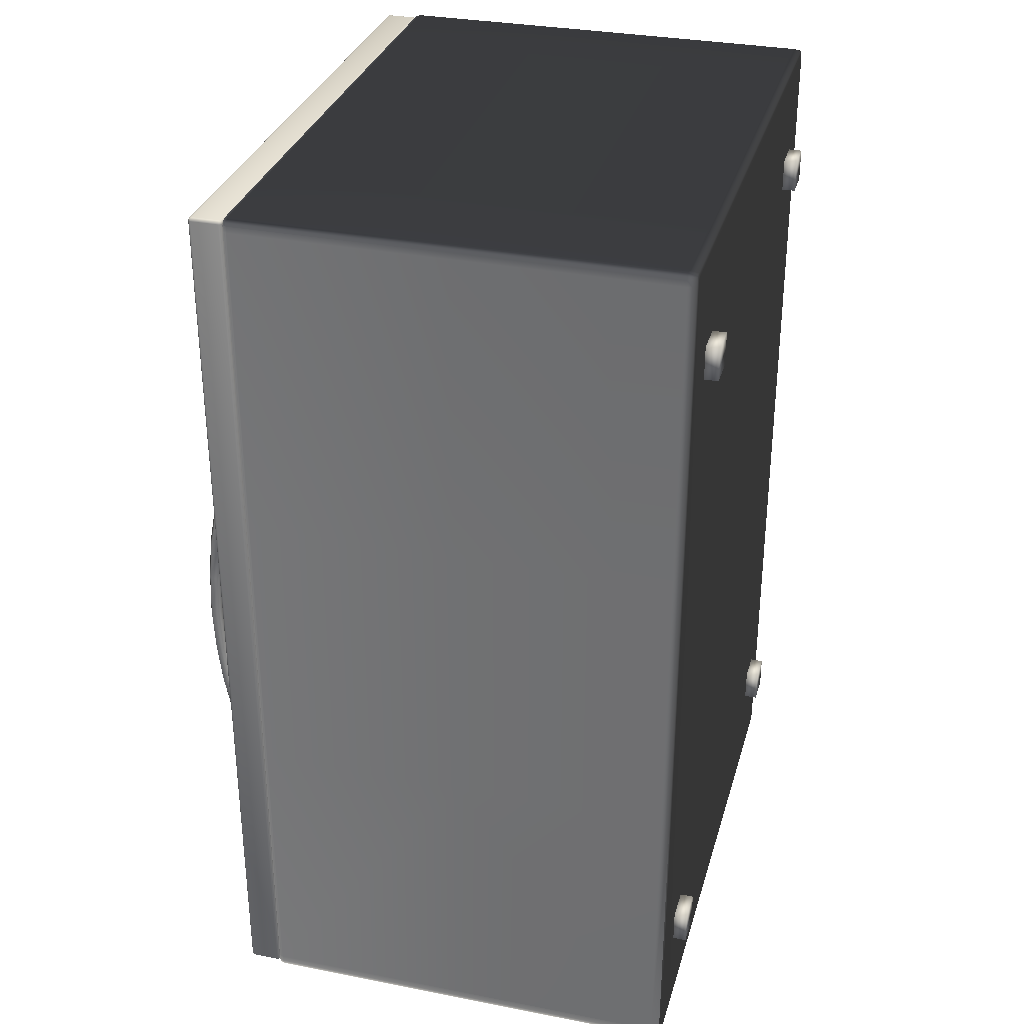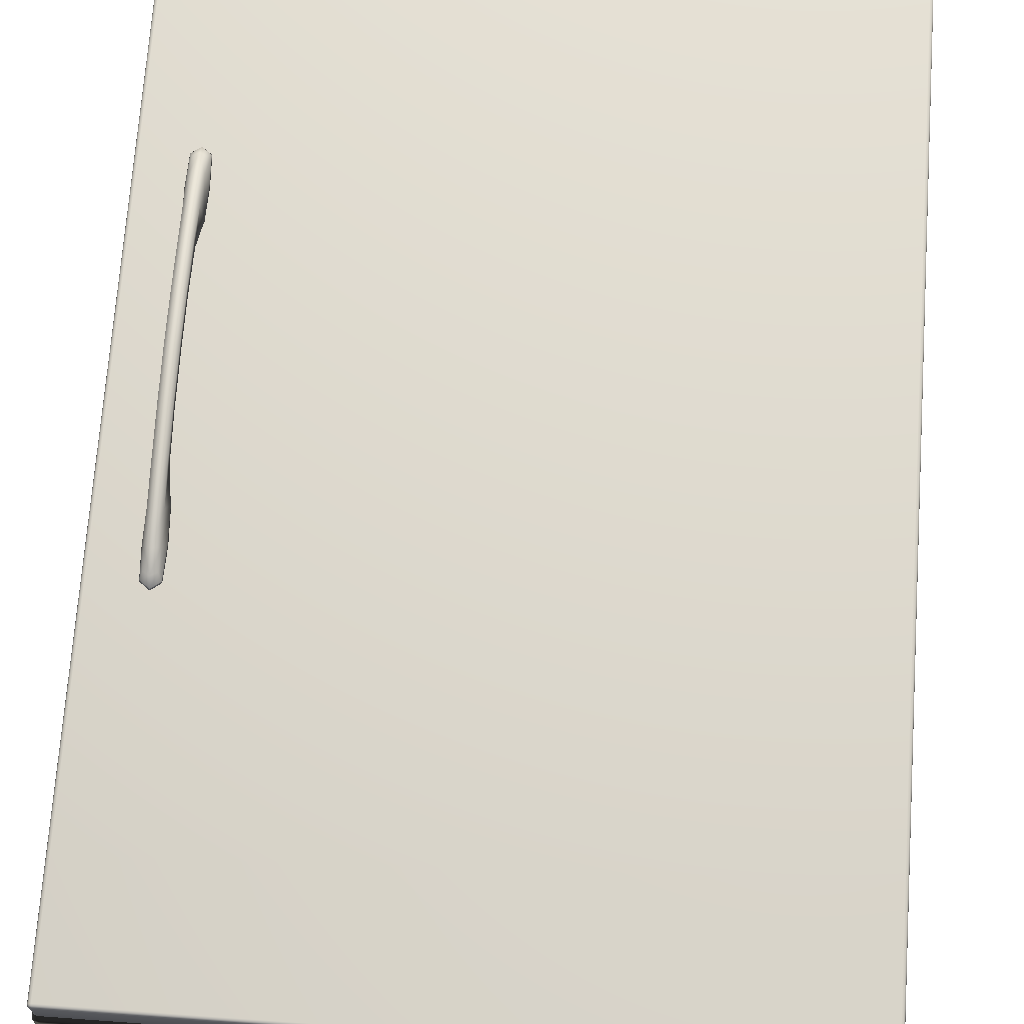
<metadata>
{"format":"obj","ext":"obj","renderer":"f3d","projection":"perspective","resolution":1024,"background":"white","views":[{"elev":31.9,"azim":-74.7,"up":"+Z"},{"elev":70.5,"azim":4.1,"up":"+Y"}]}
</metadata>
<code>
v  -24.02 28.16 70.21
v  -24.02 52.95 70.19
v  -34.77 52.95 70.17
v  -34.77 28.16 70.19
v  -24.02 2.803 70.19
v  -34.77 2.805 70.17
v  -34.77 53.59 68.62
v  -34.77 53.58 69.35
v  -24.02 53.59 69.35
v  -24.02 53.61 68.62
v  -24.02 53.44 69.99
v  -24.02 53.54 69.77
v  -34.77 53.53 69.76
v  -34.76 53.43 69.97
v  -35.58 2.803 68.62
v  -35.61 28.16 68.62
v  -35.61 28.16 31.38
v  -35.58 2.803 31.38
v  -35.56 2.805 69.35
v  -35.58 28.16 69.35
v  -35.38 28.16 69.99
v  -35.52 28.16 69.77
v  -35.5 2.81 69.76
v  -35.37 2.813 69.97
v  -24.02 1.776 69.99
v  -34.76 1.788 69.97
v  -35.38 53.44 68.62
v  -35.58 52.95 68.62
v  -35.56 52.95 69.35
v  -35.37 53.43 69.34
v  -35.37 52.94 69.97
v  -35.5 52.95 69.76
v  -35.25 53.35 69.86
v  -35.32 53.39 69.72
v  -35.38 1.776 68.62
v  -34.77 1.626 68.62
v  -34.77 1.642 69.35
v  -35.37 1.788 69.34
v  -24.02 1.609 68.62
v  -24.02 1.626 69.35
v  -34.77 1.691 69.76
v  -24.02 1.676 69.77
v  -35.25 1.872 69.86
v  -35.32 1.824 69.72
v  -34.77 1.626 31.38
v  -24.02 1.609 31.38
v  -24.02 1.609 -2.31
v  -34.77 1.626 -2.31
v  -35.61 28.16 -2.31
v  -35.58 52.95 31.38
v  -35.58 52.95 -2.31
v  -35.38 53.44 31.38
v  -35.38 53.44 -2.31
v  -35.38 1.776 31.38
v  -34.77 53.59 31.38
v  -35.38 1.776 -2.31
v  -0.6073 1.609 68.62
v  -0.6073 1.626 69.35
v  -0.6073 1.676 69.77
v  -0.6073 1.776 69.99
v  -0.6073 52.95 70.19
v  -0.6073 28.16 70.21
v  -0.6073 53.44 69.99
v  -0.6073 2.803 70.19
v  -0.6073 53.59 69.35
v  -0.6073 53.61 68.62
v  -0.6073 53.54 69.77
v  -35.63 28.16 -36.4
v  -35.61 2.803 -36.4
v  -35.58 2.803 -2.31
v  -35.4 1.776 -36.4
v  -24.03 6.365 -2.31
v  -24.04 6.365 -36.4
v  -34.8 6.348 -36.4
v  -34.77 6.348 -2.31
v  -34.77 53.59 -2.31
v  -34.8 53.59 -36.4
v  -35.4 53.44 -36.4
v  -0.6073 6.365 -2.31
v  -0.6287 6.365 -36.4
v  -0.6073 1.609 -2.31
v  -24.04 1.609 -36.4
v  -0.6287 1.609 -36.4
v  -34.77 6.348 68.62
v  -24.02 6.365 68.62
v  -24.02 6.365 31.38
v  -34.77 6.348 31.38
v  -0.6073 6.365 31.38
v  -0.6073 6.365 68.62
v  -0.6073 1.609 31.38
v  -34.8 1.626 -36.4
v  -35.61 52.95 -36.4
v  22.8 28.16 70.21
v  33.56 28.16 70.19
v  33.56 52.95 70.17
v  22.8 52.95 70.19
v  22.8 2.803 70.19
v  33.56 2.805 70.17
v  22.8 6.365 68.62
v  33.56 6.348 68.62
v  33.56 6.348 31.38
v  22.8 6.365 31.38
v  22.8 53.61 68.62
v  22.8 53.59 69.35
v  33.56 53.58 69.35
v  33.56 53.59 68.62
v  22.8 53.54 69.77
v  22.8 53.44 69.99
v  33.55 53.43 69.97
v  33.55 53.53 69.76
v  34.15 2.813 69.97
v  34.28 2.81 69.76
v  34.3 28.16 69.77
v  34.17 28.16 69.99
v  34.35 2.805 69.35
v  34.37 28.16 69.35
v  34.37 2.803 68.62
v  34.37 2.803 31.38
v  34.39 28.16 31.38
v  34.39 28.16 68.62
v  22.8 1.776 69.99
v  33.55 1.788 69.97
v  34.28 52.95 69.76
v  34.15 52.94 69.97
v  34.35 52.95 69.35
v  34.37 52.95 68.62
v  34.17 53.44 68.62
v  34.15 53.43 69.34
v  34.1 53.39 69.72
v  34.04 53.35 69.86
v  22.8 1.676 69.77
v  33.55 1.691 69.76
v  22.8 1.626 69.35
v  33.56 1.642 69.35
v  22.8 1.609 68.62
v  33.56 1.626 68.62
v  34.17 1.776 68.62
v  34.15 1.788 69.34
v  34.1 1.824 69.72
v  34.04 1.872 69.86
v  22.8 1.609 31.38
v  33.56 1.626 31.38
v  33.56 1.626 -2.31
v  22.8 1.609 -2.31
v  34.37 52.95 31.38
v  34.37 52.95 -2.31
v  34.39 28.16 -2.31
v  34.17 53.44 31.38
v  34.17 53.44 -2.31
v  34.17 1.776 31.38
v  33.56 53.59 31.38
v  34.17 1.776 -2.31
v  34.15 1.776 -36.4
v  34.35 2.803 -36.4
v  34.37 2.803 -2.31
v  34.37 28.16 -36.4
v  34.15 53.44 -36.4
v  33.54 53.59 -36.4
v  33.56 53.59 -2.31
v  22.82 6.365 -2.31
v  33.56 6.348 -2.31
v  33.54 6.348 -36.4
v  22.78 6.365 -36.4
v  22.78 1.609 -36.4
v  33.54 1.626 -36.4
v  34.35 52.95 -36.4
v  22.78 28.16 -37.98
v  22.78 52.95 -37.96
v  33.54 52.95 -37.94
v  33.54 28.16 -37.96
v  22.78 2.803 -37.96
v  33.54 2.805 -37.94
v  33.54 53.58 -37.12
v  22.78 53.59 -37.13
v  22.78 53.61 -36.4
v  22.78 53.44 -37.76
v  22.78 53.54 -37.54
v  33.53 53.53 -37.54
v  33.52 53.43 -37.75
v  34.33 2.805 -37.12
v  34.35 28.16 -37.13
v  34.15 28.16 -37.76
v  34.28 28.16 -37.54
v  34.26 2.81 -37.54
v  34.13 2.813 -37.75
v  22.78 1.776 -37.76
v  33.52 1.788 -37.75
v  34.33 52.95 -37.12
v  34.13 53.43 -37.11
v  34.13 52.94 -37.75
v  34.26 52.95 -37.54
v  34.02 53.35 -37.64
v  34.08 53.39 -37.49
v  33.54 1.642 -37.12
v  34.13 1.788 -37.11
v  22.78 1.626 -37.13
v  33.53 1.691 -37.54
v  22.78 1.676 -37.54
v  34.02 1.872 -37.64
v  34.08 1.824 -37.49
v  -0.6287 1.626 -37.13
v  -0.6287 1.676 -37.54
v  -0.6287 1.776 -37.76
v  -0.6287 52.95 -37.96
v  -0.6287 28.16 -37.98
v  -0.6287 53.44 -37.76
v  -0.6287 2.803 -37.96
v  -0.6287 53.59 -37.13
v  -0.6287 53.61 -36.4
v  -0.6287 53.54 -37.54
v  -24.04 28.16 -37.98
v  -34.8 28.16 -37.96
v  -34.79 52.95 -37.94
v  -24.04 52.95 -37.96
v  -24.04 2.803 -37.96
v  -34.79 2.805 -37.94
v  -24.04 53.61 -36.4
v  -24.04 53.59 -37.13
v  -34.79 53.58 -37.12
v  -24.04 53.54 -37.54
v  -24.04 53.44 -37.76
v  -34.78 53.43 -37.75
v  -34.79 53.53 -37.54
v  -35.39 2.813 -37.75
v  -35.52 2.81 -37.54
v  -35.54 28.16 -37.54
v  -35.4 28.16 -37.76
v  -35.58 2.805 -37.12
v  -35.61 28.16 -37.13
v  -24.04 1.776 -37.76
v  -34.78 1.788 -37.75
v  -35.52 52.95 -37.54
v  -35.39 52.94 -37.75
v  -35.58 52.95 -37.12
v  -35.39 53.43 -37.11
v  -35.34 53.39 -37.49
v  -35.27 53.35 -37.64
v  -24.04 1.676 -37.54
v  -34.79 1.691 -37.54
v  -24.04 1.626 -37.13
v  -34.79 1.642 -37.12
v  -35.39 1.788 -37.11
v  -35.34 1.824 -37.49
v  -35.27 1.872 -37.64
o Refrigerator_body
g Refrigerator_body
f 1 2 3 4
f 5 1 4 6
f 7 8 9 10
f 11 12 13 14
f 12 9 8 13
f 15 16 17 18
f 15 19 20 16
f 21 22 23 24
f 22 20 19 23
f 25 5 6 26
f 27 28 29 30
f 16 20 29 28
f 31 32 22 21
f 32 29 20 22
f 33 34 32 31
f 34 30 29 32
f 21 4 3 31
f 35 36 37 38
f 39 40 37 36
f 26 41 42 25
f 41 37 40 42
f 43 44 41 26
f 44 38 37 41
f 43 26 6 24
f 21 24 6 4
f 14 3 2 11
f 33 31 3 14
f 45 46 39 36
f 47 46 45 48
f 49 17 50 51
f 50 17 16 28
f 52 50 28 27
f 53 51 50 52
f 35 15 18 54
f 35 38 19 15
f 44 43 24 23
f 38 44 23 19
f 27 7 55 52
f 27 30 8 7
f 34 33 14 13
f 30 34 13 8
f 54 45 36 35
f 56 48 45 54
f 57 58 40 39
f 25 42 59 60
f 42 40 58 59
f 61 2 1 62
f 11 2 61 63
f 64 62 1 5
f 10 9 65 66
f 63 67 12 11
f 67 65 9 12
f 60 64 5 25
f 49 68 69 70
f 56 70 69 71
f 72 73 74 75
f 53 76 77 78
f 72 79 80 73
f 81 47 82 83
f 84 85 86 87
f 88 86 85 89
f 46 90 57 39
f 48 91 82 47
f 49 51 92 68
f 53 78 92 51
f 56 71 91 48
f 70 18 17 49
f 56 54 18 70
f 75 87 86 72
f 53 52 55 76
f 72 86 88 79
f 81 90 46 47
f 93 94 95 96
f 97 98 94 93
f 99 100 101 102
f 103 104 105 106
f 107 108 109 110
f 104 107 110 105
f 111 112 113 114
f 112 115 116 113
f 117 118 119 120
f 115 117 120 116
f 121 122 98 97
f 114 113 123 124
f 113 116 125 123
f 116 120 126 125
f 127 128 125 126
f 129 130 124 123
f 128 129 123 125
f 124 95 94 114
f 121 131 132 122
f 131 133 134 132
f 133 135 136 134
f 137 138 134 136
f 139 140 122 132
f 138 139 132 134
f 140 111 98 122
f 114 94 98 111
f 108 96 95 109
f 130 109 95 124
f 141 142 136 135
f 143 142 141 144
f 119 145 126 120
f 146 145 119 147
f 127 126 145 148
f 149 148 145 146
f 150 118 117 137
f 137 117 115 138
f 140 139 112 111
f 139 138 115 112
f 148 151 106 127
f 127 106 105 128
f 130 129 110 109
f 129 128 105 110
f 137 136 142 150
f 152 150 142 143
f 135 57 90 141
f 135 133 58 57
f 131 121 60 59
f 133 131 59 58
f 96 61 62 93
f 108 63 61 96
f 64 97 93 62
f 89 99 102 88
f 66 65 104 103
f 67 63 108 107
f 65 67 107 104
f 60 121 97 64
f 153 154 155 152
f 147 155 154 156
f 157 158 159 149
f 160 161 162 163
f 79 160 163 80
f 144 81 83 164
f 144 164 165 143
f 147 156 166 146
f 149 146 166 157
f 152 143 165 153
f 152 155 118 150
f 147 119 118 155
f 149 159 151 148
f 160 102 101 161
f 79 88 102 160
f 144 141 90 81
f 167 168 169 170
f 171 167 170 172
f 158 173 174 175
f 176 177 178 179
f 177 174 173 178
f 154 180 181 156
f 182 183 184 185
f 183 181 180 184
f 186 171 172 187
f 157 166 188 189
f 156 181 188 166
f 190 191 183 182
f 191 188 181 183
f 192 193 191 190
f 193 189 188 191
f 182 170 169 190
f 153 165 194 195
f 164 196 194 165
f 187 197 198 186
f 197 194 196 198
f 199 200 197 187
f 200 195 194 197
f 199 187 172 185
f 182 185 172 170
f 179 169 168 176
f 192 190 169 179
f 153 195 180 154
f 200 199 185 184
f 195 200 184 180
f 157 189 173 158
f 193 192 179 178
f 189 193 178 173
f 83 201 196 164
f 186 198 202 203
f 198 196 201 202
f 204 168 167 205
f 176 168 204 206
f 207 205 167 171
f 175 174 208 209
f 206 210 177 176
f 210 208 174 177
f 203 207 171 186
f 211 212 213 214
f 215 216 212 211
f 217 218 219 77
f 220 221 222 223
f 218 220 223 219
f 224 225 226 227
f 225 228 229 226
f 228 69 68 229
f 230 231 216 215
f 227 226 232 233
f 226 229 234 232
f 229 68 92 234
f 78 235 234 92
f 236 237 233 232
f 235 236 232 234
f 233 213 212 227
f 230 238 239 231
f 238 240 241 239
f 240 82 91 241
f 71 242 241 91
f 243 244 231 239
f 242 243 239 241
f 244 224 216 231
f 227 212 216 224
f 221 214 213 222
f 237 222 213 233
f 71 69 228 242
f 244 243 225 224
f 243 242 228 225
f 78 77 219 235
f 237 236 223 222
f 236 235 219 223
f 82 240 201 83
f 238 230 203 202
f 240 238 202 201
f 214 204 205 211
f 221 206 204 214
f 207 215 211 205
f 209 208 218 217
f 210 206 221 220
f 208 210 220 218
f 203 230 215 207
f 7 10 85 84
f 10 66 89 85
f 66 103 99 89
f 103 106 100 99
f 106 151 101 100
f 151 159 161 101
f 159 158 162 161
f 158 175 163 162
f 175 209 80 163
f 209 217 73 80
f 217 77 74 73
f 77 76 75 74
f 76 55 87 75
f 55 7 84 87
v  -29.18 0.018 58.78
v  -29.18 0.018 54.84
v  -25.24 0.018 54.84
v  -25.24 0.018 58.78
v  -29.18 1.593 58.78
v  -25.24 1.593 58.78
v  -25.24 1.593 54.84
v  -29.18 1.593 54.84
o Box001
g Box001
f 245 246 247 248
f 249 250 251 252
f 245 248 250 249
f 248 247 251 250
f 247 246 252 251
f 246 245 249 252
v  -29.18 0.018 -22.18
v  -29.18 0.018 -26.12
v  -25.24 0.018 -26.12
v  -25.24 0.018 -22.18
v  -29.18 1.593 -22.18
v  -25.24 1.593 -22.18
v  -25.24 1.593 -26.12
v  -29.18 1.593 -26.12
o Box002
g Box002
f 253 254 255 256
f 257 258 259 260
f 253 256 258 257
f 256 255 259 258
f 255 254 260 259
f 254 253 257 260
v  24.05 0.018 -22.18
v  24.05 0.018 -26.12
v  27.99 0.018 -26.12
v  27.99 0.018 -22.18
v  24.05 1.593 -22.18
v  27.99 1.593 -22.18
v  27.99 1.593 -26.12
v  24.05 1.593 -26.12
o Box003
g Box003
f 261 262 263 264
f 265 266 267 268
f 261 264 266 265
f 264 263 267 266
f 263 262 268 267
f 262 261 265 268
v  24.05 0.018 58.78
v  24.05 0.018 54.84
v  27.99 0.018 54.84
v  27.99 0.018 58.78
v  24.05 1.593 58.78
v  27.99 1.593 58.78
v  27.99 1.593 54.84
v  24.05 1.593 54.84
o Box004
g Box004
f 269 270 271 272
f 273 274 275 276
f 269 272 274 273
f 272 271 275 274
f 271 270 276 275
f 270 269 273 276
v  -34.89 57.53 -37.27
v  -34.89 57.53 69.35
v  33.72 57.53 69.35
v  33.72 57.53 -37.27
v  -34.89 57.48 -37.46
v  -34.99 57.48 -37.43
v  -35.06 57.48 -37.36
v  -35.08 57.48 -37.27
v  -35.08 57.48 69.35
v  -35.06 57.48 69.45
v  -34.99 57.48 69.52
v  -34.89 57.48 69.54
v  33.72 57.48 69.54
v  33.81 57.48 69.52
v  33.88 57.48 69.45
v  33.91 57.48 69.35
v  33.91 57.48 -37.27
v  33.88 57.48 -37.36
v  33.81 57.48 -37.43
v  33.72 57.48 -37.46
v  -34.89 57.34 -37.6
v  -35.06 57.34 -37.55
v  -35.18 57.34 -37.43
v  -35.22 57.34 -37.27
v  -35.22 57.34 69.35
v  -35.18 57.34 69.52
v  -35.06 57.34 69.64
v  -34.89 57.34 69.68
v  33.72 57.34 69.68
v  33.88 57.34 69.64
v  34 57.34 69.52
v  34.04 57.34 69.35
v  34.04 57.34 -37.27
v  34 57.34 -37.43
v  33.88 57.34 -37.55
v  33.72 57.34 -37.6
v  -34.89 57.15 -37.65
v  -35.08 57.15 -37.6
v  -35.22 57.15 -37.46
v  -35.27 57.15 -37.27
v  -35.27 57.15 69.35
v  -35.22 57.15 69.54
v  -35.08 57.15 69.68
v  -34.89 57.15 69.73
v  33.72 57.15 69.73
v  33.91 57.15 69.68
v  34.04 57.15 69.54
v  34.1 57.15 69.35
v  34.1 57.15 -37.27
v  34.04 57.15 -37.46
v  33.91 57.15 -37.6
v  33.72 57.15 -37.65
v  -34.89 53.98 -37.65
v  -35.08 53.98 -37.6
v  -35.22 53.98 -37.46
v  -35.27 53.98 -37.27
v  -35.27 53.98 69.35
v  -35.22 53.98 69.54
v  -35.08 53.98 69.68
v  -34.89 53.98 69.73
v  33.72 53.98 69.73
v  33.91 53.98 69.68
v  34.04 53.98 69.54
v  34.1 53.98 69.35
v  34.1 53.98 -37.27
v  34.04 53.98 -37.46
v  33.91 53.98 -37.6
v  33.72 53.98 -37.65
v  -34.89 53.79 -37.6
v  -35.06 53.79 -37.55
v  -35.18 53.79 -37.43
v  -35.22 53.79 -37.27
v  -35.22 53.79 69.35
v  -35.18 53.79 69.52
v  -35.06 53.79 69.64
v  -34.89 53.79 69.68
v  33.72 53.79 69.68
v  33.88 53.79 69.64
v  34 53.79 69.52
v  34.04 53.79 69.35
v  34.04 53.79 -37.27
v  34 53.79 -37.43
v  33.88 53.79 -37.55
v  33.72 53.79 -37.6
v  -34.89 53.65 -37.46
v  -34.99 53.65 -37.43
v  -35.06 53.65 -37.36
v  -35.08 53.65 -37.27
v  -35.08 53.65 69.35
v  -35.06 53.65 69.45
v  -34.99 53.65 69.52
v  -34.89 53.65 69.54
v  33.72 53.65 69.54
v  33.81 53.65 69.52
v  33.88 53.65 69.45
v  33.91 53.65 69.35
v  33.91 53.65 -37.27
v  33.88 53.65 -37.36
v  33.81 53.65 -37.43
v  33.72 53.65 -37.46
v  -34.89 53.6 -37.27
v  -34.89 53.6 69.35
v  33.72 53.6 69.35
v  33.72 53.6 -37.27
v  -28.75 58.37 -4.969
v  -28.47 57.7 -5.521
v  -29.4 57.69 -6.216
v  -29.4 58.46 -5.313
v  -28.54 57.52 0.5727
v  -28.43 57.51 -2.319
v  -28.29 57.55 -2.319
v  -28.43 57.55 0.8906
v  -28.33 57.77 -2.403
v  -28.42 57.9 1.153
v  -30.09 60.43 3.755
v  -30.14 59.64 0.1582
v  -30.38 57.9 1.153
v  -30.12 59.47 4.208
v  -28.71 60.48 3.755
v  -28.66 59.66 0.1582
v  -29.4 60.11 -0.0598
v  -29.4 60.83 3.675
v  -30.26 57.52 0.5727
v  -30.37 57.51 -2.319
v  -29.4 57.5 -2.318
v  -29.4 57.51 1.132
v  -28.68 59.48 4.208
v  -28.72 61.05 8.825
v  -28.72 60.13 9.016
v  -30.09 61.02 8.825
v  -29.4 61.37 8.794
v  -29.4 57.51 -5.819
v  -30.26 57.52 -5.263
v  -30.37 57.55 -5.593
v  -29.4 57.55 -6.321
v  -30.33 57.7 -5.521
v  -30.05 58.37 -4.969
v  -30.14 58.94 -2.941
v  -29.4 59.28 -3.173
v  -28.54 57.52 -5.263
v  -29.4 57.79 1.933
v  -29.4 59.15 4.393
v  -28.43 57.55 -5.593
v  -28.66 58.95 -2.941
v  -30.51 57.55 -2.319
v  -30.47 57.77 -2.403
v  -30.37 57.55 0.8906
v  -29.4 57.55 1.625
v  -28.72 61.28 14.14
v  -28.72 60.34 14.14
v  -30.09 61.28 14.14
v  -29.4 61.6 14.14
v  -30.09 60.13 9.016
v  -29.4 59.84 9.061
v  -30.09 60.34 14.14
v  -29.4 60.04 14.14
v  -28.75 58.37 33.24
v  -29.4 58.46 33.58
v  -29.4 57.69 34.49
v  -28.47 57.7 33.79
v  -28.54 57.52 27.7
v  -28.43 57.55 27.38
v  -28.29 57.55 30.59
v  -28.43 57.51 30.59
v  -28.42 57.9 27.12
v  -28.33 57.77 30.67
v  -30.09 60.43 24.52
v  -30.12 59.47 24.06
v  -30.38 57.9 27.12
v  -30.14 59.64 28.11
v  -28.71 60.48 24.52
v  -29.4 60.83 24.6
v  -29.4 60.11 28.33
v  -28.66 59.66 28.11
v  -30.26 57.52 27.7
v  -29.4 57.51 27.14
v  -29.4 57.5 30.59
v  -30.37 57.51 30.59
v  -28.68 59.48 24.06
v  -28.72 60.13 19.25
v  -28.72 61.05 19.45
v  -29.4 61.37 19.48
v  -30.09 61.02 19.45
v  -29.4 57.51 34.09
v  -29.4 57.55 34.59
v  -30.37 57.55 33.86
v  -30.26 57.52 33.53
v  -30.33 57.7 33.79
v  -29.4 59.28 31.44
v  -30.14 58.94 31.21
v  -30.05 58.37 33.24
v  -28.54 57.52 33.53
v  -29.4 59.15 23.88
v  -29.4 57.79 26.34
v  -28.43 57.55 33.86
v  -28.66 58.95 31.21
v  -30.47 57.77 30.67
v  -30.51 57.55 30.59
v  -29.4 57.55 26.65
v  -30.37 57.55 27.38
v  -30.09 60.13 19.25
v  -29.4 59.84 19.21
o Freezer_door
g Freezer_door
f 277 278 279 280
f 277 281 282
f 277 282 283
f 277 283 284
f 277 284 285 278
f 278 285 286
f 278 286 287
f 278 287 288
f 278 288 289 279
f 279 289 290
f 279 290 291
f 279 291 292
f 279 292 293 280
f 280 293 294
f 280 294 295
f 280 295 296
f 280 296 281 277
f 281 297 298 282
f 282 298 299 283
f 283 299 300 284
f 284 300 301 285
f 285 301 302 286
f 286 302 303 287
f 287 303 304 288
f 288 304 305 289
f 289 305 306 290
f 290 306 307 291
f 291 307 308 292
f 292 308 309 293
f 293 309 310 294
f 294 310 311 295
f 295 311 312 296
f 296 312 297 281
f 297 313 314 298
f 298 314 315 299
f 299 315 316 300
f 300 316 317 301
f 301 317 318 302
f 302 318 319 303
f 303 319 320 304
f 304 320 321 305
f 305 321 322 306
f 306 322 323 307
f 307 323 324 308
f 308 324 325 309
f 309 325 326 310
f 310 326 327 311
f 311 327 328 312
f 312 328 313 297
f 313 329 330 314
f 314 330 331 315
f 315 331 332 316
f 316 332 333 317
f 317 333 334 318
f 318 334 335 319
f 319 335 336 320
f 320 336 337 321
f 321 337 338 322
f 322 338 339 323
f 323 339 340 324
f 324 340 341 325
f 325 341 342 326
f 326 342 343 327
f 327 343 344 328
f 328 344 329 313
f 329 345 346 330
f 330 346 347 331
f 331 347 348 332
f 332 348 349 333
f 333 349 350 334
f 334 350 351 335
f 335 351 352 336
f 336 352 353 337
f 337 353 354 338
f 338 354 355 339
f 339 355 356 340
f 340 356 357 341
f 341 357 358 342
f 342 358 359 343
f 343 359 360 344
f 344 360 345 329
f 345 361 362 346
f 346 362 363 347
f 347 363 364 348
f 348 364 365 349
f 349 365 366 350
f 350 366 367 351
f 351 367 368 352
f 352 368 369 353
f 353 369 370 354
f 354 370 371 355
f 355 371 372 356
f 356 372 373 357
f 357 373 374 358
f 358 374 375 359
f 359 375 376 360
f 360 376 361 345
f 361 377 362
f 362 377 363
f 363 377 364
f 364 377 378 365
f 365 378 366
f 366 378 367
f 367 378 368
f 368 378 379 369
f 369 379 370
f 370 379 371
f 371 379 372
f 372 379 380 373
f 373 380 374
f 374 380 375
f 375 380 376
f 376 380 377 361
f 380 379 378 377
f 381 382 383 384
f 385 386 387 388
f 389 390 388 387
f 391 392 393 394
f 395 396 397 398
f 399 400 401 402
f 403 395 404 405
f 398 391 406 407
f 408 409 410 411
f 412 383 411 410
f 384 413 414 415
f 408 416 386 401
f 394 393 417 418
f 418 417 390 403
f 382 419 411 383
f 419 416 408 411
f 382 381 420 389
f 412 410 421 422
f 410 409 400 421
f 412 413 384 383
f 393 423 424 417
f 423 399 402 424
f 417 424 388 390
f 424 402 385 388
f 386 416 419 387
f 382 389 387 419
f 414 413 412 422
f 420 381 384 415
f 400 409 408 401
f 414 392 397 415
f 386 385 402 401
f 420 396 390 389
f 400 399 423 421
f 393 422 421 423
f 396 420 415 397
f 392 391 398 397
f 396 395 403 390
f 392 414 422 393
f 404 425 426 405
f 406 427 428 407
f 406 391 394 429
f 404 395 398 407
f 429 394 418 430
f 430 418 403 405
f 427 406 429 431
f 425 404 407 428
f 431 429 430 432
f 432 430 405 426
f 433 434 435 436
f 437 438 439 440
f 438 441 442 439
f 443 444 445 446
f 447 448 449 450
f 451 452 453 454
f 455 456 457 447
f 448 458 459 443
f 460 461 462 463
f 461 435 464 462
f 434 465 466 467
f 460 453 440 468
f 444 469 470 445
f 469 455 441 470
f 436 435 461 471
f 460 468 471 461
f 436 442 472 433
f 464 473 474 462
f 454 463 462 474
f 464 435 434 467
f 445 470 475 476
f 452 451 476 475
f 470 441 438 475
f 437 452 475 438
f 440 439 471 468
f 439 442 436 471
f 466 473 464 467
f 472 465 434 433
f 454 453 460 463
f 466 465 449 446
f 440 453 452 437
f 472 442 441 450
f 454 474 476 451
f 474 473 445 476
f 450 449 465 472
f 446 449 448 443
f 450 441 455 447
f 446 445 473 466
f 457 456 426 425
f 459 458 428 427
f 459 477 444 443
f 457 458 448 447
f 477 478 469 444
f 478 456 455 469
f 427 431 477 459
f 425 428 458 457
f 431 432 478 477
f 432 426 456 478

</code>
